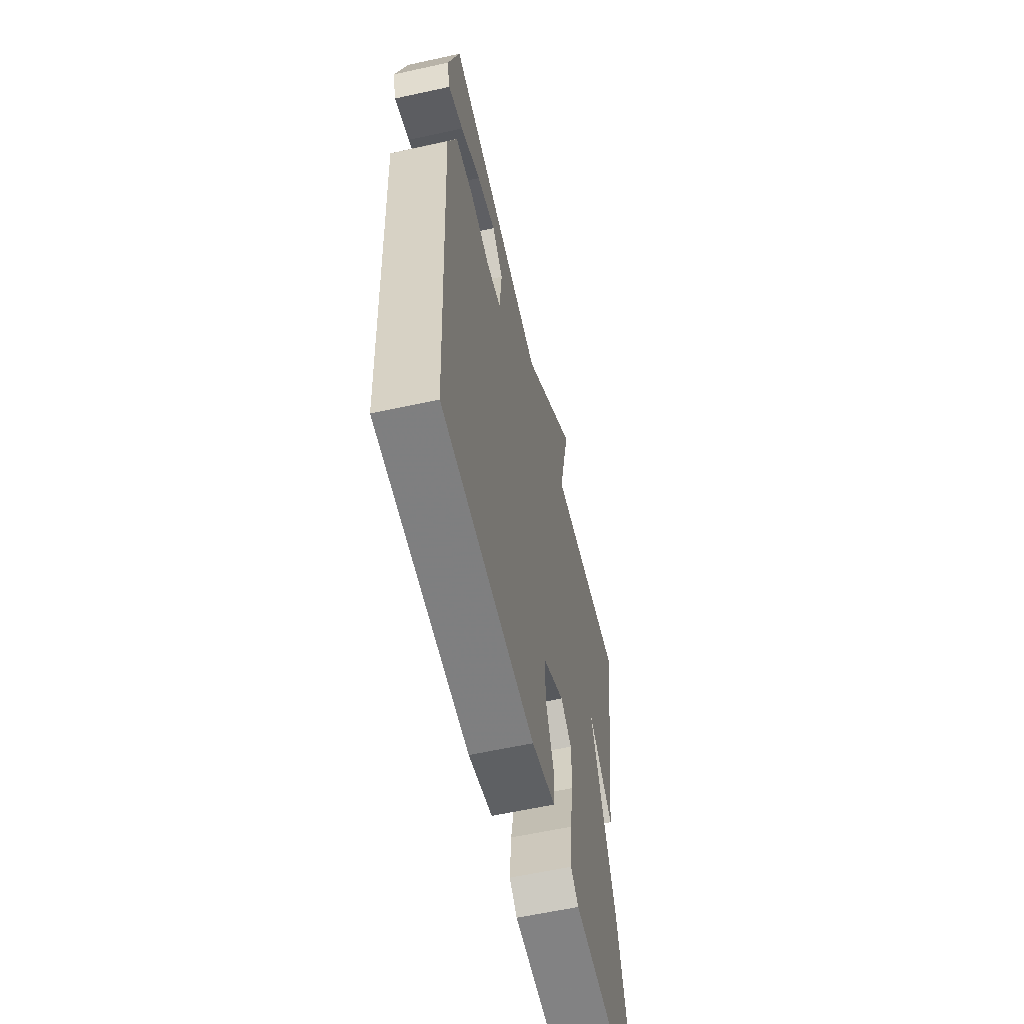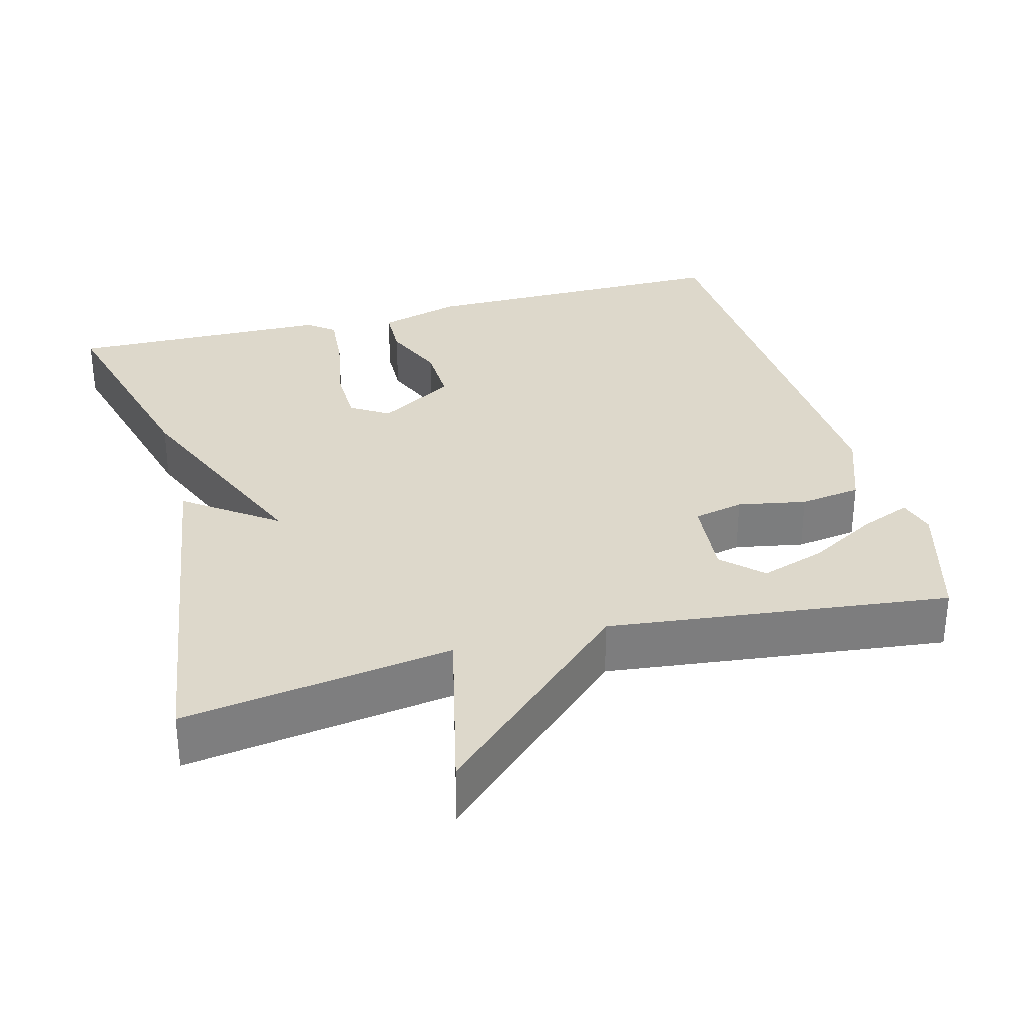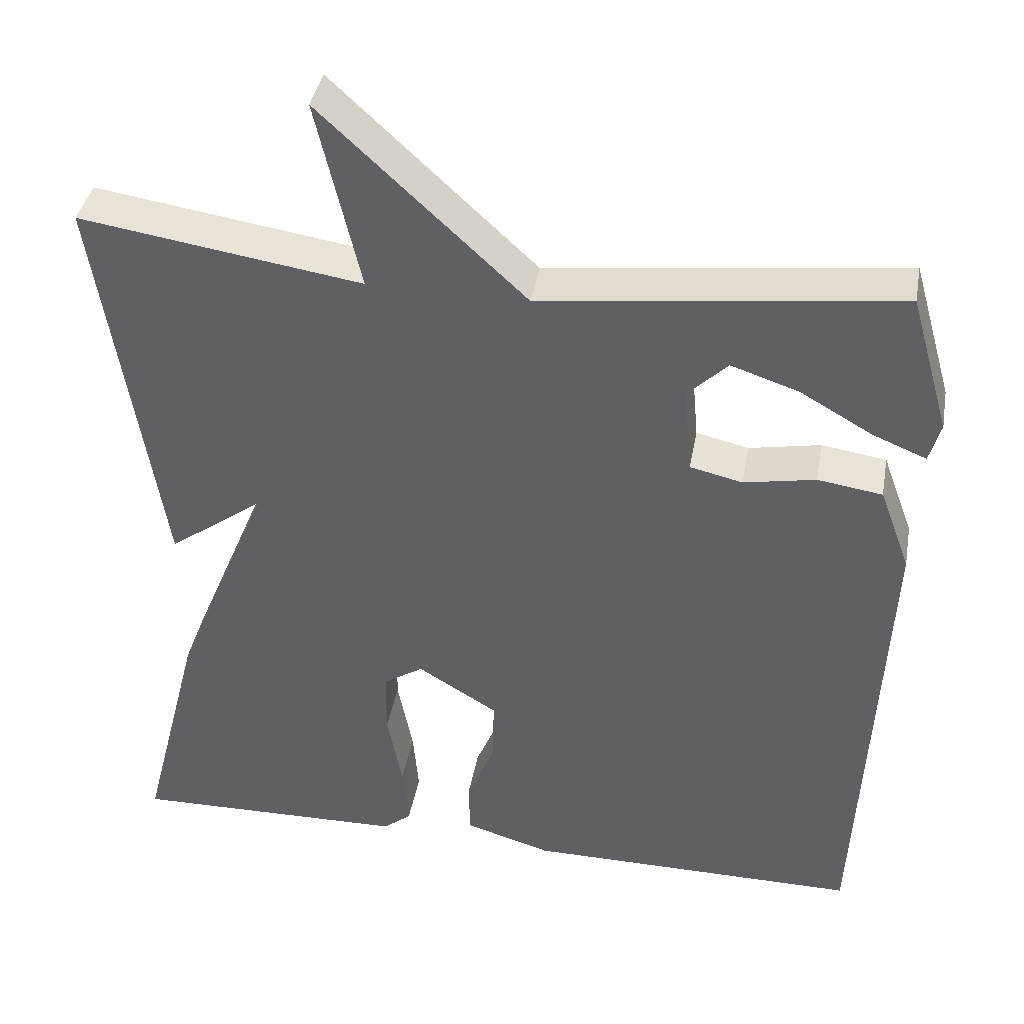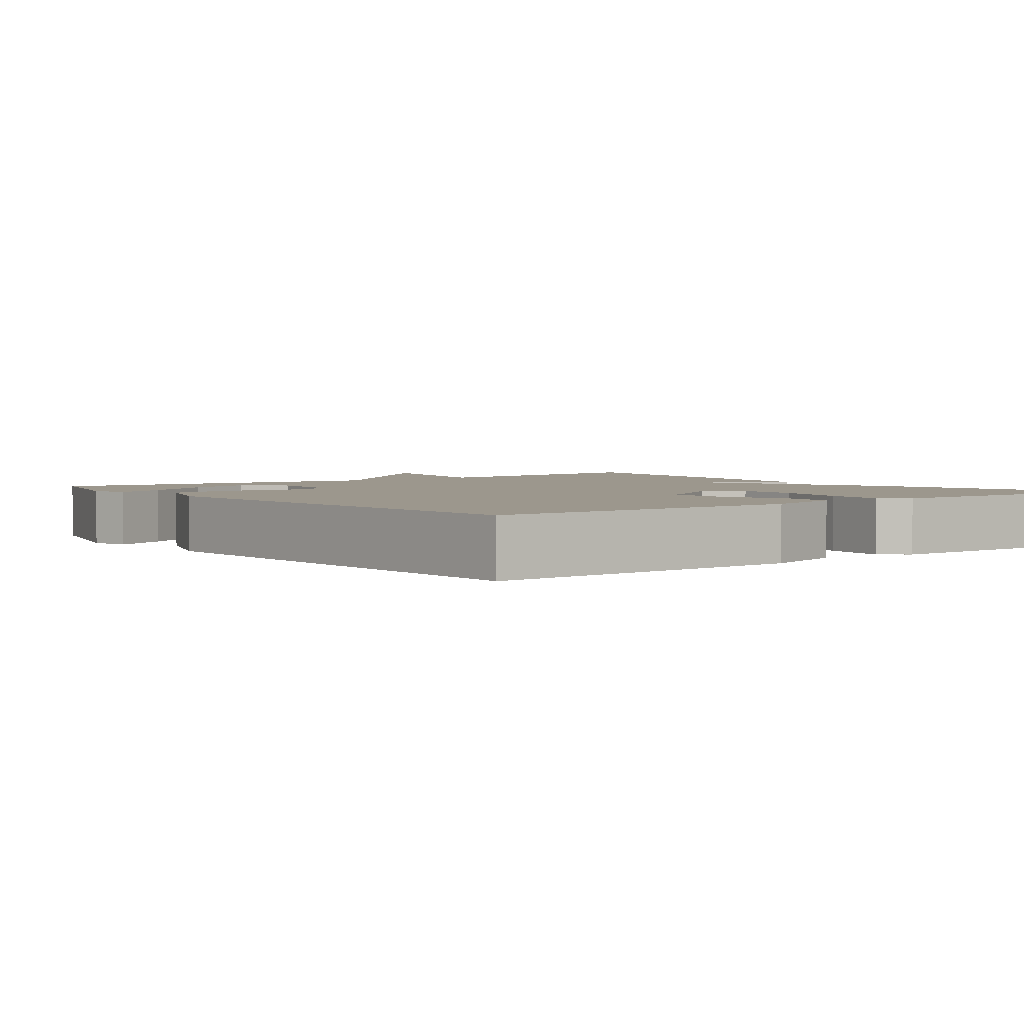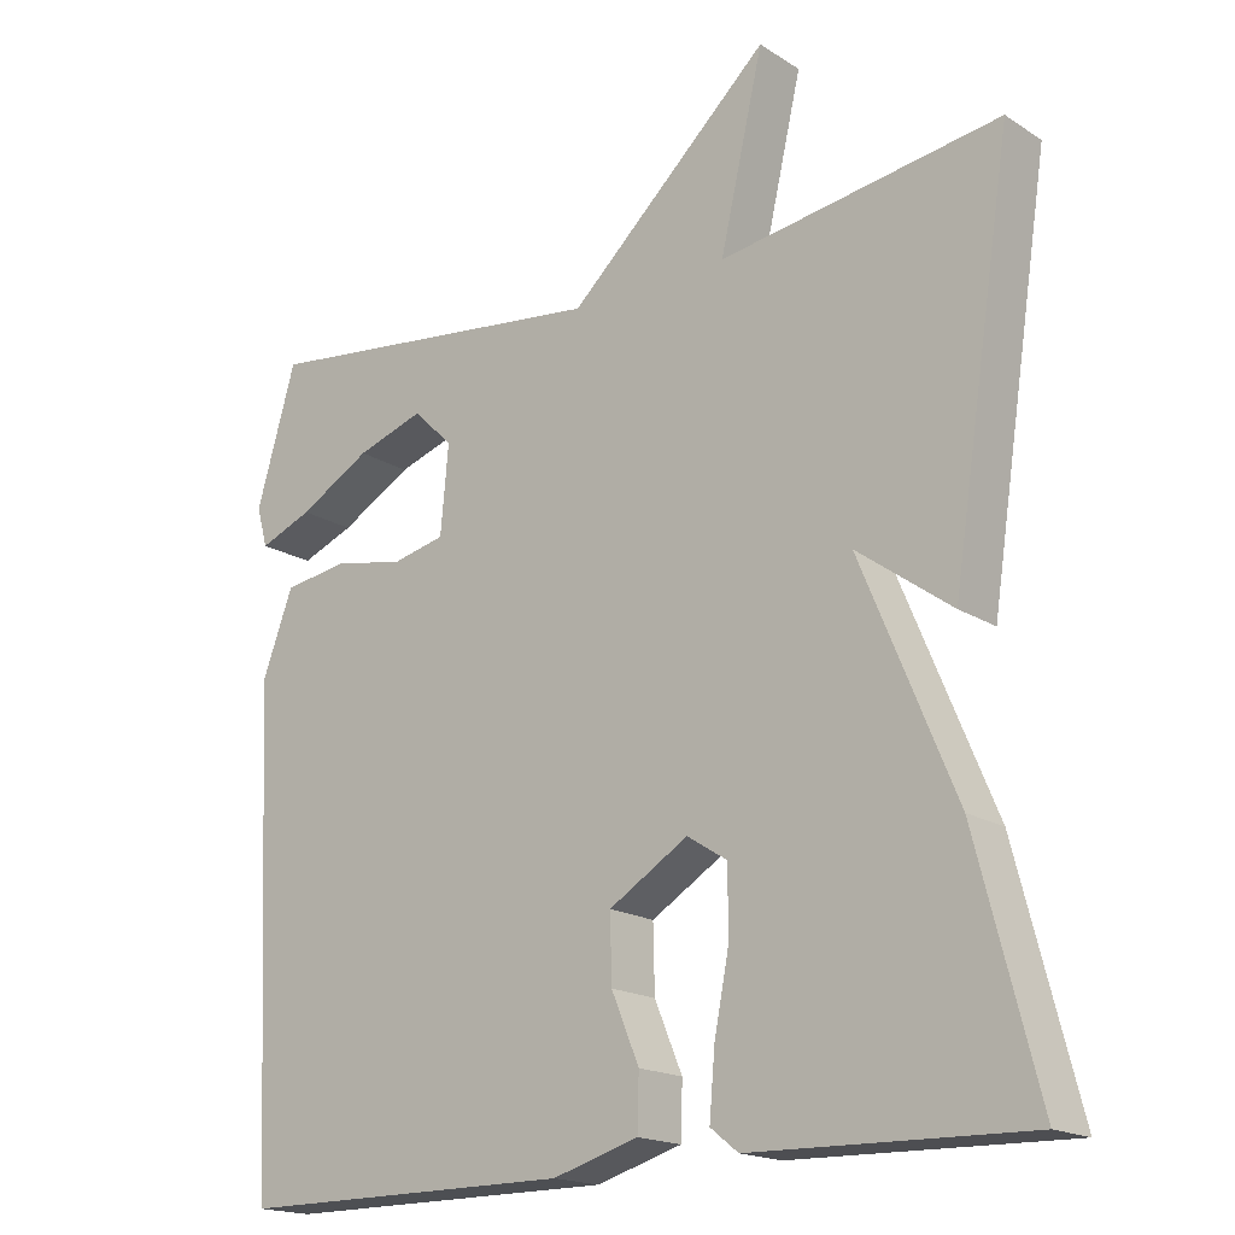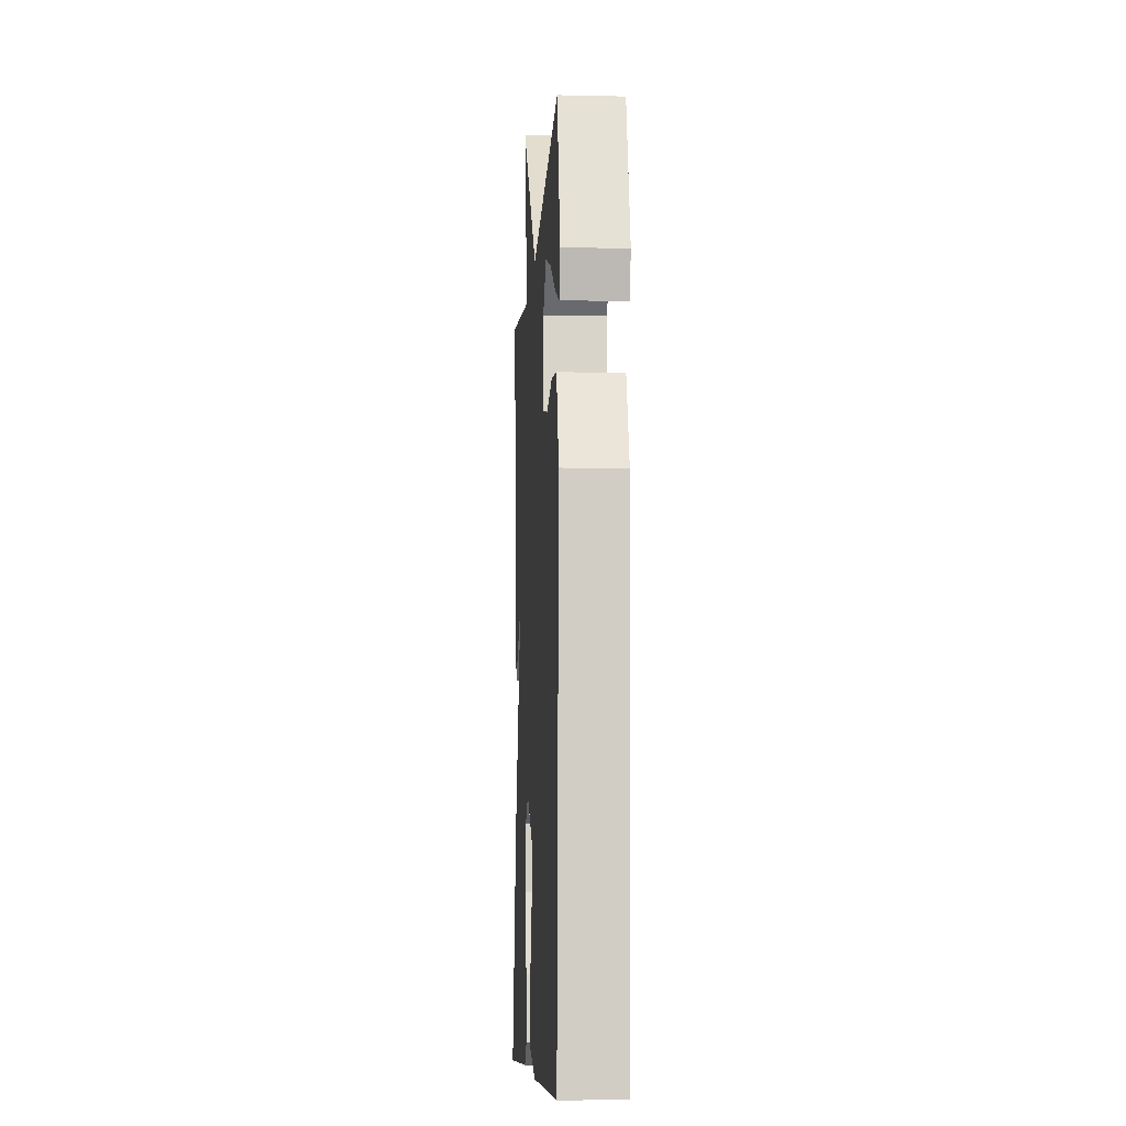
<metadata>
{"format":"obj","ext":"obj","renderer":"f3d","projection":"perspective","resolution":1024,"background":"white","views":[{"elev":-59.8,"azim":102.7,"up":"+Z"},{"elev":31.4,"azim":-15.1,"up":"+Y"},{"elev":39.4,"azim":10.2,"up":"+Z"},{"elev":2.9,"azim":142.5,"up":"+Y"},{"elev":-17.9,"azim":-140.7,"up":"+Z"},{"elev":-8.6,"azim":86.5,"up":"+Z"}]}
</metadata>
<code>
v -0.5 0.07 -0.5
v -0.423 0.07 -0.2
v -0.304 0.07 0.087
v -0.423 0.07 0
v -0.5 0.07 0.5
v -0.147 0.07 0.447
v -0.202 0.07 0.684
v 0.053 0.07 0.447
v 0.5 0.07 0.5
v 0.55 0.07 0.327
v 0.536 0.07 0.277
v 0.469 0.07 0.304
v 0.378 0.07 0.356
v 0.293 0.07 0.384
v 0.243 0.07 0.335
v 0.253 0.07 0.225
v 0.319 0.07 0.21
v 0.409 0.07 0.227
v 0.49 0.07 0.215
v 0.529 0.07 0.11
v 0.5 0.07 -0.5
v 0.079 0.07 -0.499
v -0.029 0.07 -0.467
v -0.031 0.07 -0.399
v 0.004 0.07 -0.315
v 0.006 0.07 -0.233
v -0.094 0.07 -0.172
v -0.144 0.07 -0.204
v -0.145 0.07 -0.286
v -0.126 0.07 -0.384
v -0.119 0.07 -0.465
v -0.154 0.07 -0.493
v -0.5 0 -0.5
v -0.423 0 -0.2
v -0.304 0 0.087
v -0.423 0 0
v -0.5 0 0.5
v -0.147 0 0.447
v -0.202 0 0.684
v 0.053 0 0.447
v 0.5 0 0.5
v 0.55 0 0.327
v 0.536 0 0.277
v 0.469 0 0.304
v 0.378 0 0.356
v 0.293 0 0.384
v 0.243 0 0.335
v 0.253 0 0.225
v 0.319 0 0.21
v 0.409 0 0.227
v 0.49 0 0.215
v 0.529 0 0.11
v 0.5 0 -0.5
v 0.079 0 -0.499
v -0.029 0 -0.467
v -0.031 0 -0.399
v 0.004 0 -0.315
v 0.006 0 -0.233
v -0.094 0 -0.172
v -0.144 0 -0.204
v -0.145 0 -0.286
v -0.126 0 -0.384
v -0.119 0 -0.465
v -0.154 0 -0.493
f 1 2 3
f 32 1 3
f 31 32 3
f 30 31 3
f 29 30 3
f 28 29 3
f 27 28 3
f 26 27 3
f 23 24 25
f 22 23 25
f 21 22 25
f 20 21 25
f 19 20 25
f 18 19 25
f 17 18 25
f 16 17 25 26
f 15 16 26 3
f 11 12 13
f 10 11 13
f 9 10 13
f 9 13 14
f 8 9 14
f 6 7 8
f 14 15 3
f 8 14 3
f 6 8 3
f 3 4 5 6
f 35 34 33
f 35 33 64
f 35 64 63
f 35 63 62
f 35 62 61
f 35 61 60
f 35 60 59
f 35 59 58
f 57 56 55
f 57 55 54
f 57 54 53
f 57 53 52
f 57 52 51
f 57 51 50
f 57 50 49
f 58 57 49 48
f 35 58 48 47
f 45 44 43
f 45 43 42
f 45 42 41
f 46 45 41
f 46 41 40
f 40 39 38
f 35 47 46
f 35 46 40
f 35 40 38
f 38 37 36 35
f 1 33 34 2
f 2 34 35 3
f 3 35 36 4
f 4 36 37 5
f 5 37 38 6
f 6 38 39 7
f 7 39 40 8
f 8 40 41 9
f 9 41 42 10
f 10 42 43 11
f 11 43 44 12
f 12 44 45 13
f 13 45 46 14
f 14 46 47 15
f 15 47 48 16
f 16 48 49 17
f 17 49 50 18
f 18 50 51 19
f 19 51 52 20
f 20 52 53 21
f 21 53 54 22
f 22 54 55 23
f 23 55 56 24
f 24 56 57 25
f 25 57 58 26
f 26 58 59 27
f 27 59 60 28
f 28 60 61 29
f 29 61 62 30
f 30 62 63 31
f 31 63 64 32
f 32 64 33 1

</code>
